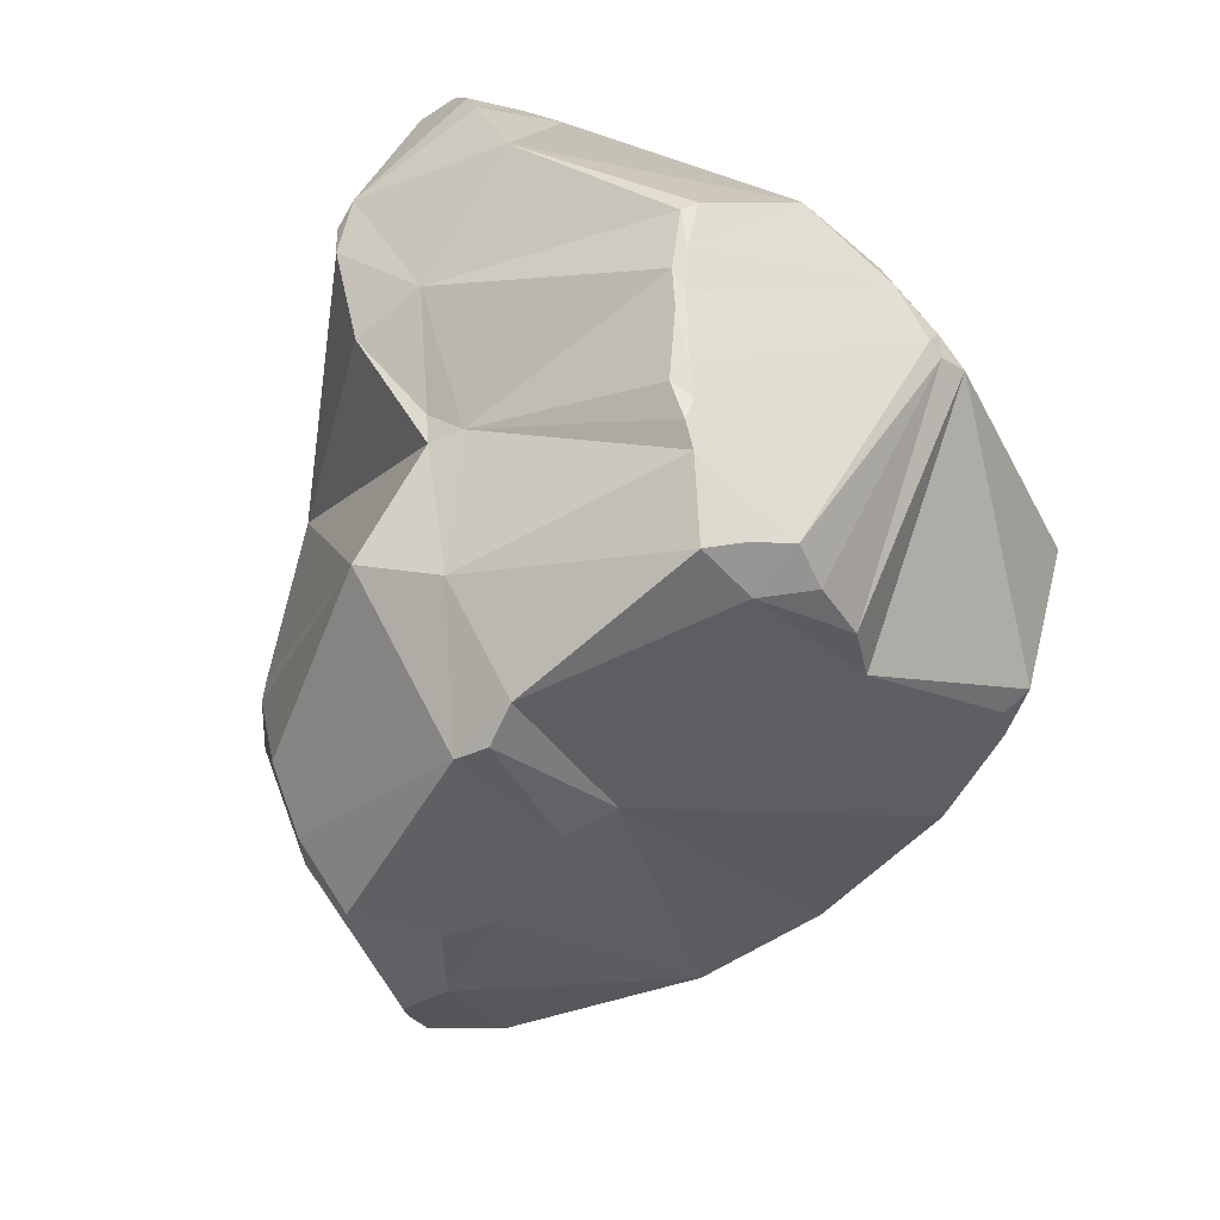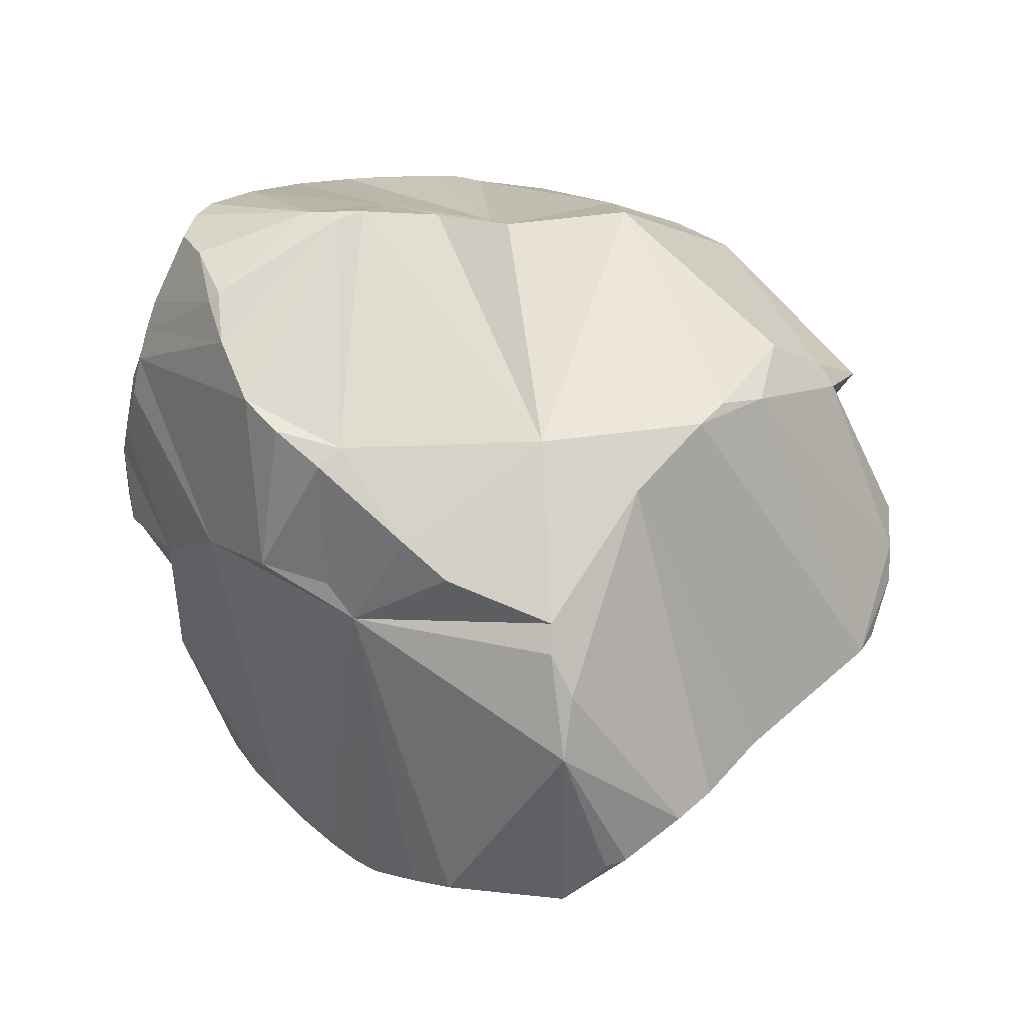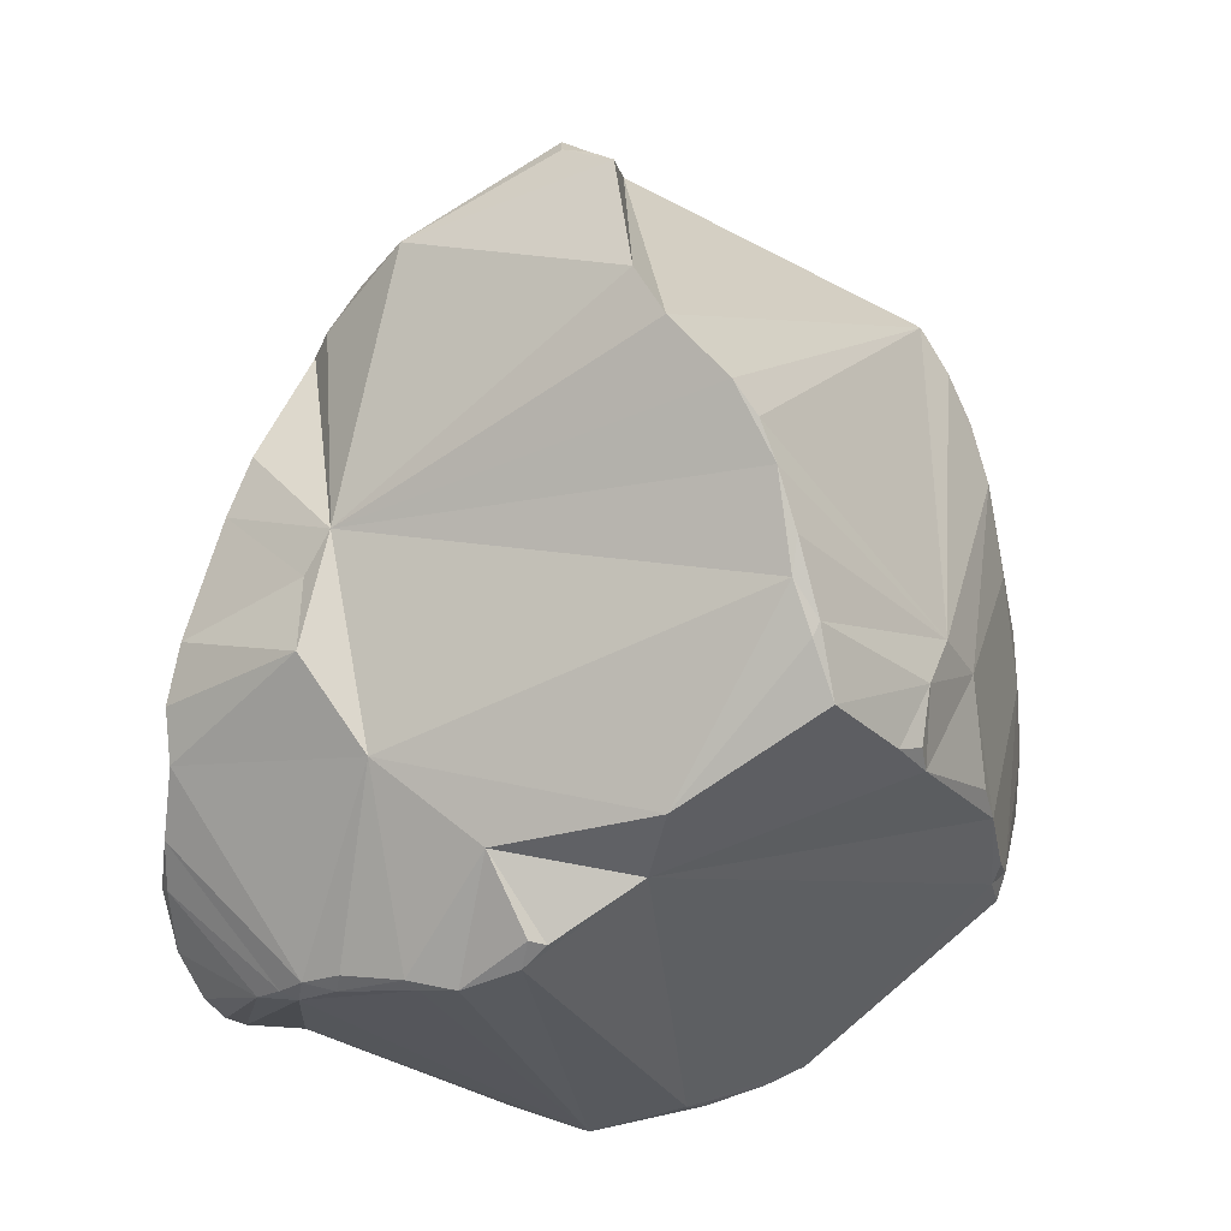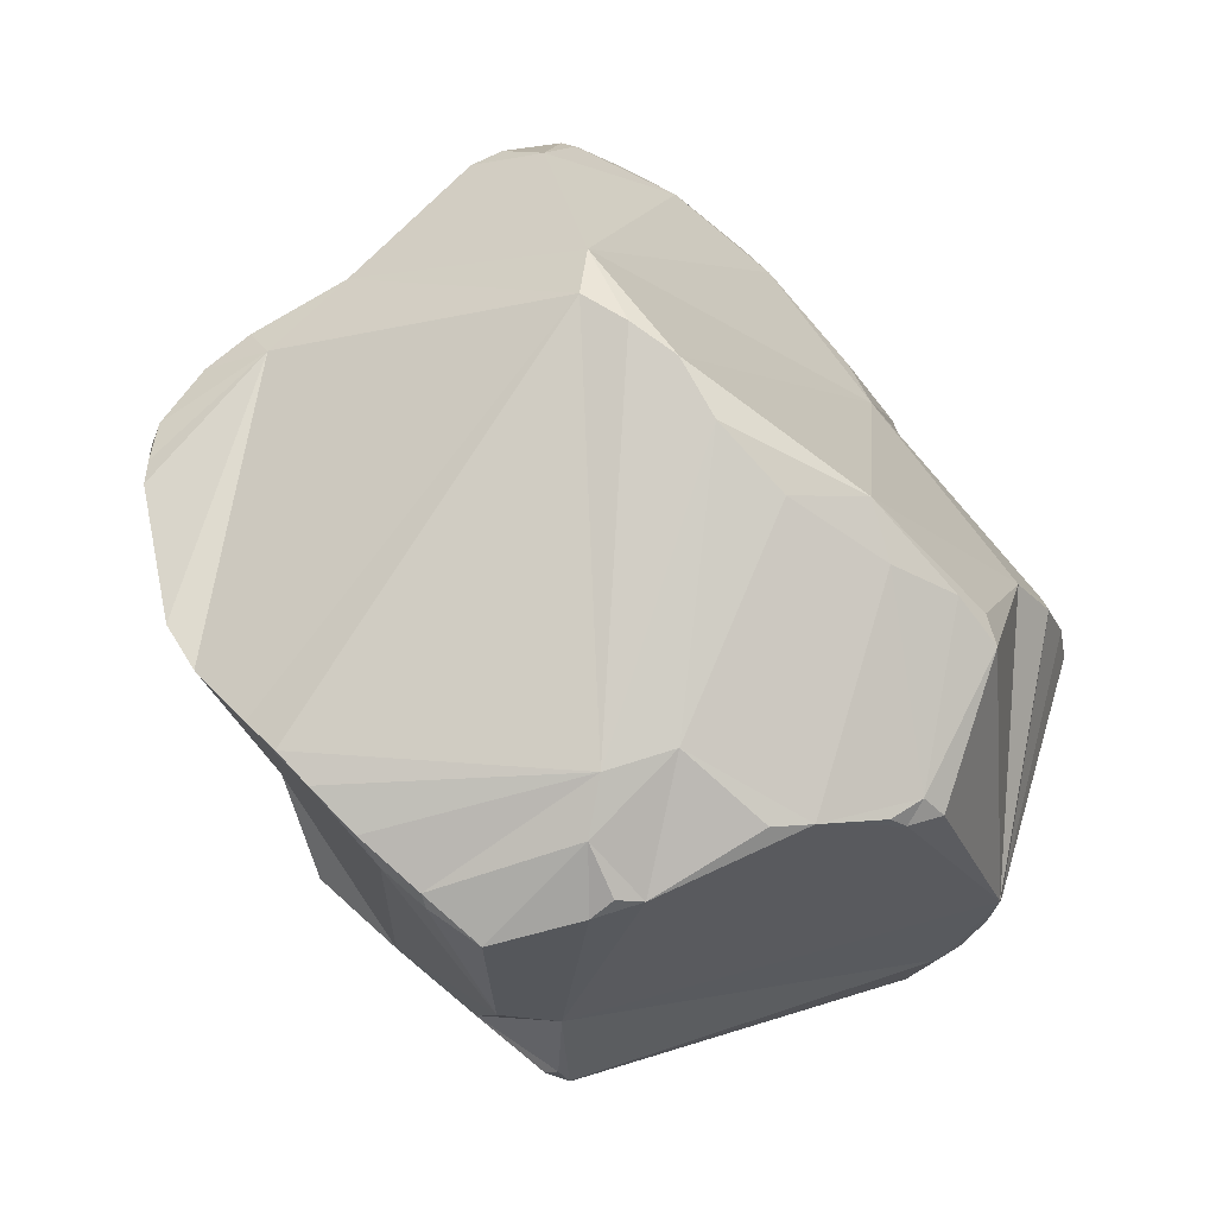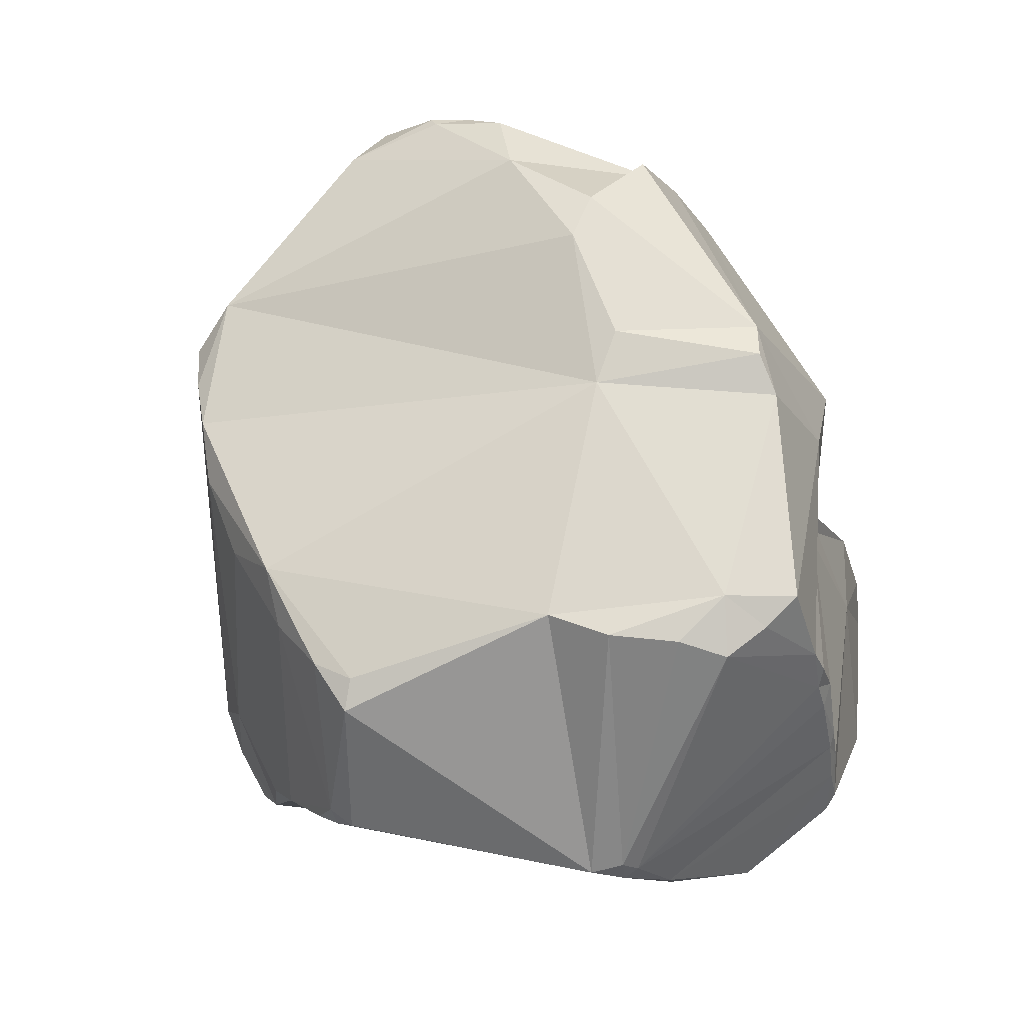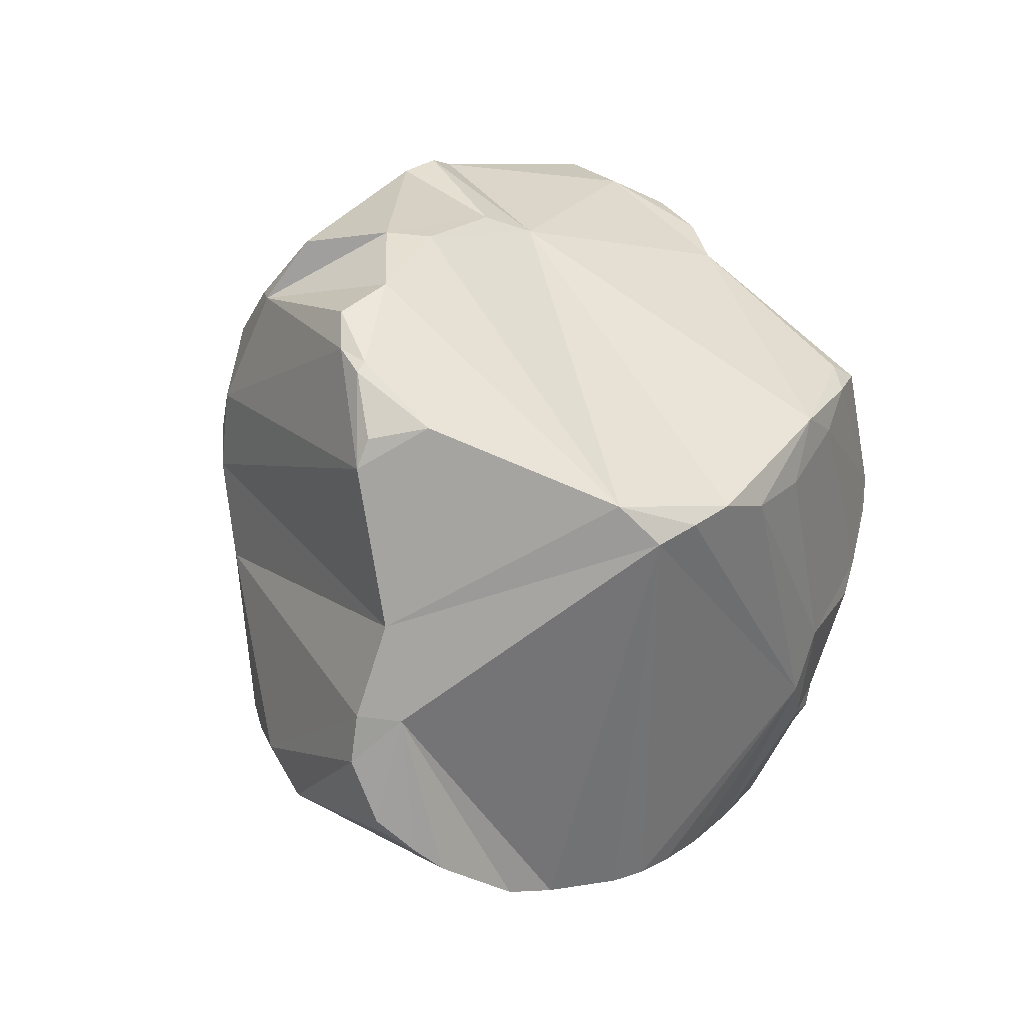
<metadata>
{"format":"obj","ext":"obj","renderer":"f3d","projection":"perspective","resolution":1024,"background":"white","views":[{"elev":74.6,"azim":-151.1,"up":"+Z"},{"elev":-17.9,"azim":95.4,"up":"+Z"},{"elev":-48.1,"azim":173.7,"up":"+Y"},{"elev":-12.8,"azim":-125.3,"up":"+Y"},{"elev":16.8,"azim":-48.5,"up":"+Y"},{"elev":-31.2,"azim":-154.0,"up":"+Z"}]}
</metadata>
<code>
o Cube
v -0.9375 1.392 0.9629
v -1.044 1.948 -0.6607
v -0.9307 0.6166 -0.6809
v -0.8653 0.4245 -0.6794
v 0.2466 -0.1656 0.02477
v 0.1811 -0.1432 -0.06391
v 0.1001 1.125 -1.557
v 0.89 0.9469 0.9537
v 1.182 0.2378 0.7196
v 0.8791 0.01337 0.3546
v 0.9708 1.59 -0.8733
v 1.003 1.594 -0.7672
v 0.8266 2.228 0.116
v 0.6581 1.312 0.9593
v -0.6042 1.273 1.477
v -0.2108 1.197 1.566
v -0.08307 2.878 -0.01602
v -1.361 1.149 0.4303
v -1.398 1.041 0.4389
v -1.396 1.179 0.2906
v -1.344 1.45 0.003226
v -1.132 1.84 -0.5433
v -1.351 1.252 0.06731
v -1.26 1.432 -0.2504
v -1.192 1.646 -0.4531
v -1.281 0.5803 0.2376
v -1.266 0.539 0.3289
v -1.227 0.5021 0.2169
v -1.242 0.5133 0.1389
v -1.171 0.4881 -0.08518
v -1.051 0.6897 -0.4883
v -1.121 0.4745 -0.2178
v -0.8758 0.2628 -0.4813
v -0.8487 0.2638 -0.5739
v -0.7713 0.2125 -0.6089
v -0.5465 0.1386 -0.8321
v -0.4853 0.2894 -1.005
v -0.4029 0.454 -1.178
v -0.4661 0.2501 -0.9756
v -0.3971 0.367 -1.091
v -0.333 0.5978 -1.302
v -0.2746 0.703 -1.382
v -0.1927 0.794 -1.439
v -0.1148 -0.006988 -0.4962
v -0.09012 -0.01158 -0.2369
v 0.000135 0.9722 -1.51
v 0.2381 -0.1442 -0.07723
v 0.3808 0.04146 -0.2526
v 0.7371 0.2867 -0.3407
v 0.9026 0.8637 -0.7013
v 0.9704 0.5328 -0.5046
v 0.9697 0.7729 -0.5848
v 1.328 0.794 -0.2613
v 1.332 0.4294 0.2274
v 1.329 0.5243 0.000647
v 1.356 0.6431 -0.1304
v 1.227 1.087 -0.5193
v 1.162 1.234 -0.6446
v 1.316 0.3751 0.3913
v 1.327 0.87 -0.1913
v 1.335 0.412 0.4215
v 1.274 0.3212 0.6069
v 1.284 0.7294 0.7513
v 1.289 0.8334 0.7141
v 1.06 1.568 -0.09655
v 1.236 0.9198 0.7669
v 0.9358 1.907 -0.2566
v 1.009 1.172 0.8467
v 0.8712 2.144 0.02056
v 0.722 2.37 0.1668
v 0.6026 1.4 0.9821
v 0.6282 2.428 0.4198
v 0.5167 1.321 1.042
v 0.6071 1.86 1.012
v 0.4302 2.602 0.4164
v 0.3802 2.656 0.3382
v 0.3034 1.792 1.196
v 0.1608 2.747 0.4701
v -0.07398 2.051 1.268
v 0.01307 2.257 1.114
v -0.07211 2.187 1.19
v -0.1368 2.664 0.4703
v -0.2008 2.771 0.1395
v -0.2602 2.547 0.4903
v -0.3742 1.458 1.595
v -0.3444 2.25 0.7614
v -0.4763 1.362 1.544
v -0.5601 1.472 1.428
v -0.4555 2.085 0.7694
v -0.7183 1.33 1.357
v -0.8603 1.347 1.167
v 0.4205 -0.1509 0.1519
v 0.5784 -0.1039 0.1766
v 0.5344 -0.1106 0.2097
v 0.7688 -0.03119 0.2586
v 0.7734 -0.03393 0.3284
v 0.9443 0.05125 0.444
v 0.8853 0.04274 0.469
v 1.012 0.09627 0.5308
v 1.115 0.2639 0.8348
v 1.051 0.3063 0.9099
v -0.3721 0.2405 1.08
v -0.7533 0.3882 1.014
v -0.6289 0.341 1.066
v -0.06969 0.2084 1.2
v -0.676 0.4153 1.093
v -0.6205 0.3917 1.119
v -0.4379 0.2838 1.122
v 0.1811 0.4314 1.369
v 0.2153 0.4845 1.383
v 0.868 0.4196 1.042
v 0.1313 0.5952 1.421
v 0.1391 0.6812 1.431
v 0.06016 0.7401 1.459
v -0.06595 0.9499 1.511
v -0.1314 1.044 1.53
v 0.06418 0.7994 1.47
v -0.03952 1.028 1.517
v -0.1422 1.122 1.556
v 0.1608 1.567 -1.617
v 0.768 1.619 -1.217
v 0.3077 1.739 -1.522
v 0.2265 1.664 -1.572
v 0.8777 1.659 -1.009
v 0.3069 1.815 -1.498
v 0.3056 2.017 -1.346
v 0.2228 2.133 -1.231
v 0.08909 2.042 -1.24
v 0.0175 2.307 -0.9985
v -0.9408 2.041 -0.7657
v -0.8639 2.218 -0.6828
v -0.09295 2.742 -0.6092
v -0.1603 2.788 -0.5308
v -0.3642 2.723 -0.5047
v -0.1543 2.87 -0.2956
v -0.08536 2.874 -0.1767
v -0.1778 2.861 -0.2526
f 18 20 19
f 26 28 27
f 24 25 31
f 31 3 4
f 37 39 36
f 37 40 39
f 6 47 5
f 57 60 53
f 59 61 62
f 64 66 63
f 14 71 73
f 71 65 74
f 16 87 15
f 116 118 119
f 132 134 133
f 135 137 136
f 21 24 23
f 28 30 45
f 28 26 29
f 33 34 35
f 40 37 38
f 57 50 58
f 13 72 74
f 53 60 56
f 78 75 76
f 80 79 77
f 88 91 90
f 80 82 86
f 92 93 94
f 65 60 57
f 94 93 96
f 93 95 96
f 102 105 108
f 107 104 108
f 103 104 106
f 104 107 106
f 114 117 115
f 118 115 117
f 115 118 116
f 116 119 16
f 120 123 122
f 135 134 137
f 136 137 17
f 20 21 23
f 82 78 76
f 10 96 95
f 10 98 96
f 98 97 99
f 110 112 109
f 113 114 112
f 131 130 2
f 22 25 21
f 25 24 21
f 131 2 22
f 83 17 137
f 84 82 83
f 89 86 84
f 21 20 18
f 83 137 134
f 1 89 21
f 106 90 91
f 30 29 26
f 31 32 30
f 39 44 36
f 40 38 41
f 41 42 43
f 46 7 50
f 121 7 120
f 41 43 50
f 12 58 50
f 121 124 11
f 11 12 50
f 121 11 50
f 68 14 8
f 101 100 63
f 100 9 62
f 116 15 107
f 106 107 15
f 94 96 98
f 111 105 98
f 102 108 104
f 5 102 45
f 6 5 45
f 45 44 48
f 102 104 103
f 102 103 45
f 27 28 103
f 28 29 30
f 30 32 33
f 4 34 33
f 33 45 30
f 45 103 28
f 35 34 4
f 36 35 4
f 43 42 130
f 25 22 2
f 125 122 123
f 7 46 128
f 127 126 128
f 129 130 131
f 55 56 60
f 64 63 61
f 61 59 54
f 65 67 69
f 13 70 72
f 65 69 74
f 69 13 74
f 66 64 60
f 71 14 68
f 68 66 65
f 71 68 65
f 75 80 72
f 70 136 76
f 117 113 73
f 8 113 110
f 8 14 73
f 85 16 77
f 87 85 88
f 85 77 79
f 86 89 81
f 16 73 77
f 89 79 81
f 93 92 48
f 47 92 5
f 95 93 49
f 49 93 48
f 53 52 57
f 59 62 99
f 53 56 51
f 127 128 129
f 132 133 135
f 129 132 69
f 67 129 69
f 132 135 136
f 12 11 124
f 121 125 126
f 132 136 70
f 17 83 76
f 83 82 76
f 136 17 76
f 132 70 69
f 12 124 67
f 58 12 65
f 67 65 12
f 13 69 70
f 10 97 98
f 110 113 112
f 113 117 114
f 25 2 3
f 2 130 3
f 3 31 25
f 31 30 23
f 30 26 23
f 26 19 20
f 26 20 23
f 24 31 23
f 4 33 31
f 33 32 31
f 74 77 71
f 77 73 71
f 15 116 16
f 16 85 87
f 57 52 50
f 77 74 80
f 80 81 79
f 81 80 86
f 80 78 82
f 86 82 84
f 57 58 65
f 65 66 60
f 135 133 134
f 89 84 131
f 84 83 131
f 83 134 131
f 131 22 89
f 22 21 89
f 21 18 1
f 19 26 27
f 27 103 19
f 103 106 91
f 19 103 1
f 106 15 90
f 91 1 103
f 1 18 19
f 45 33 35
f 45 35 44
f 35 36 44
f 40 44 39
f 120 122 121
f 121 50 7
f 46 50 43
f 50 52 51
f 49 50 51
f 49 48 44
f 44 40 49
f 40 41 50
f 49 40 50
f 8 111 63
f 111 101 63
f 63 66 8
f 66 68 8
f 107 108 114
f 108 105 112
f 107 114 115
f 105 109 112
f 112 114 108
f 115 116 107
f 105 102 5
f 92 94 105
f 94 98 105
f 105 5 92
f 110 109 111
f 109 105 111
f 101 111 98
f 9 100 99
f 100 101 99
f 98 99 101
f 48 47 6
f 6 45 48
f 3 42 41
f 41 38 3
f 38 37 3
f 3 37 4
f 37 36 4
f 3 130 42
f 130 128 46
f 43 130 46
f 128 126 125
f 125 123 128
f 123 120 128
f 120 7 128
f 131 134 129
f 134 132 129
f 129 128 130
f 63 100 62
f 61 54 64
f 54 55 64
f 63 62 61
f 60 64 55
f 78 80 75
f 80 74 72
f 76 75 72
f 72 70 76
f 16 119 73
f 119 118 73
f 118 117 73
f 110 111 8
f 8 73 113
f 88 90 15
f 15 87 88
f 79 89 88
f 89 1 88
f 1 91 88
f 88 85 79
f 47 48 92
f 53 51 52
f 99 97 59
f 97 10 54
f 10 95 49
f 49 51 55
f 51 56 55
f 55 54 10
f 54 59 97
f 10 49 55
f 62 9 99
f 127 129 67
f 67 124 127
f 124 121 126
f 121 122 125
f 126 127 124

</code>
